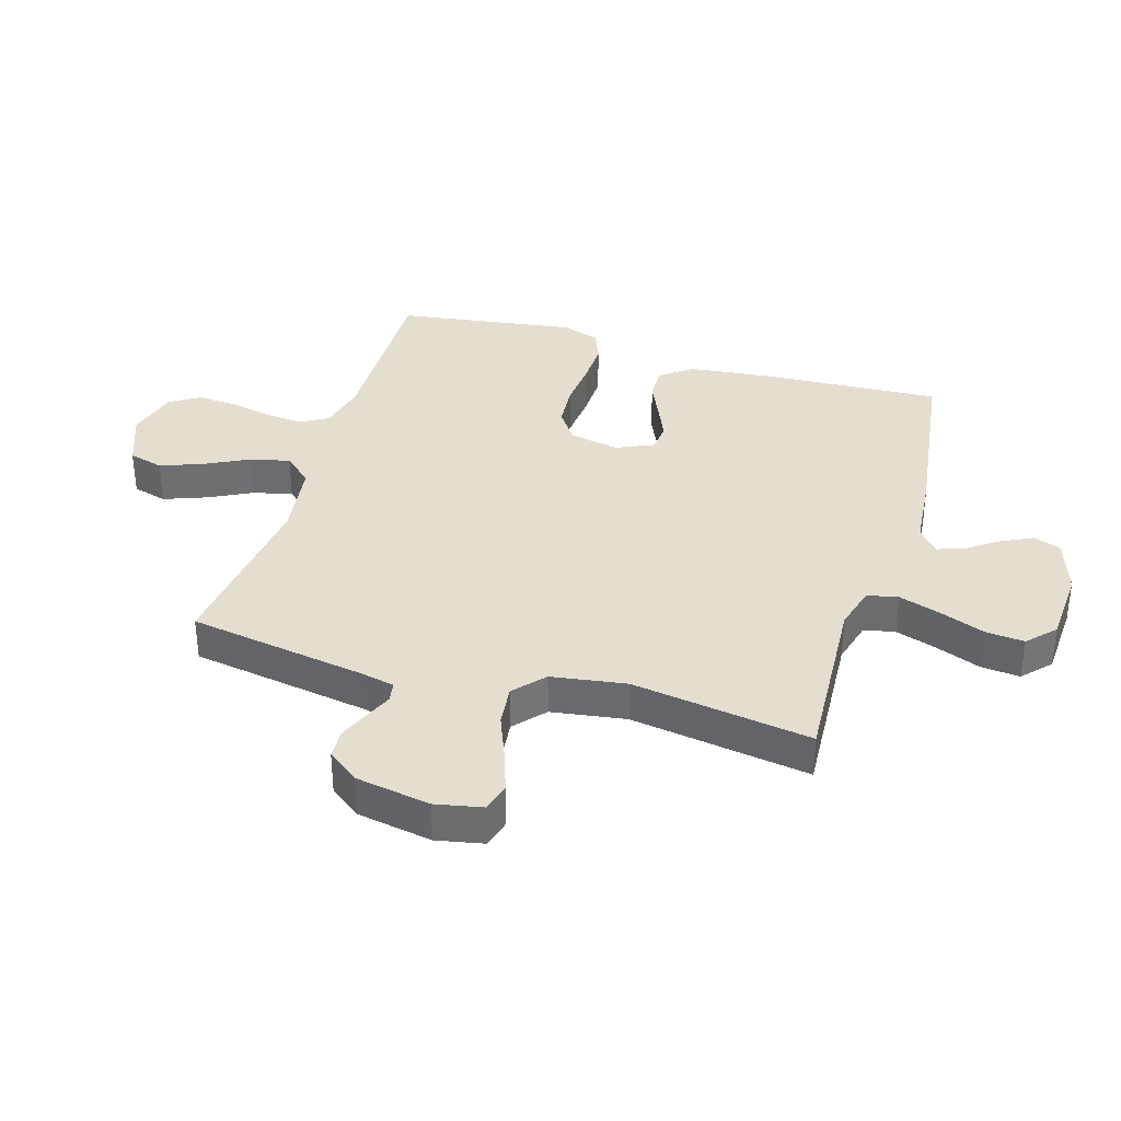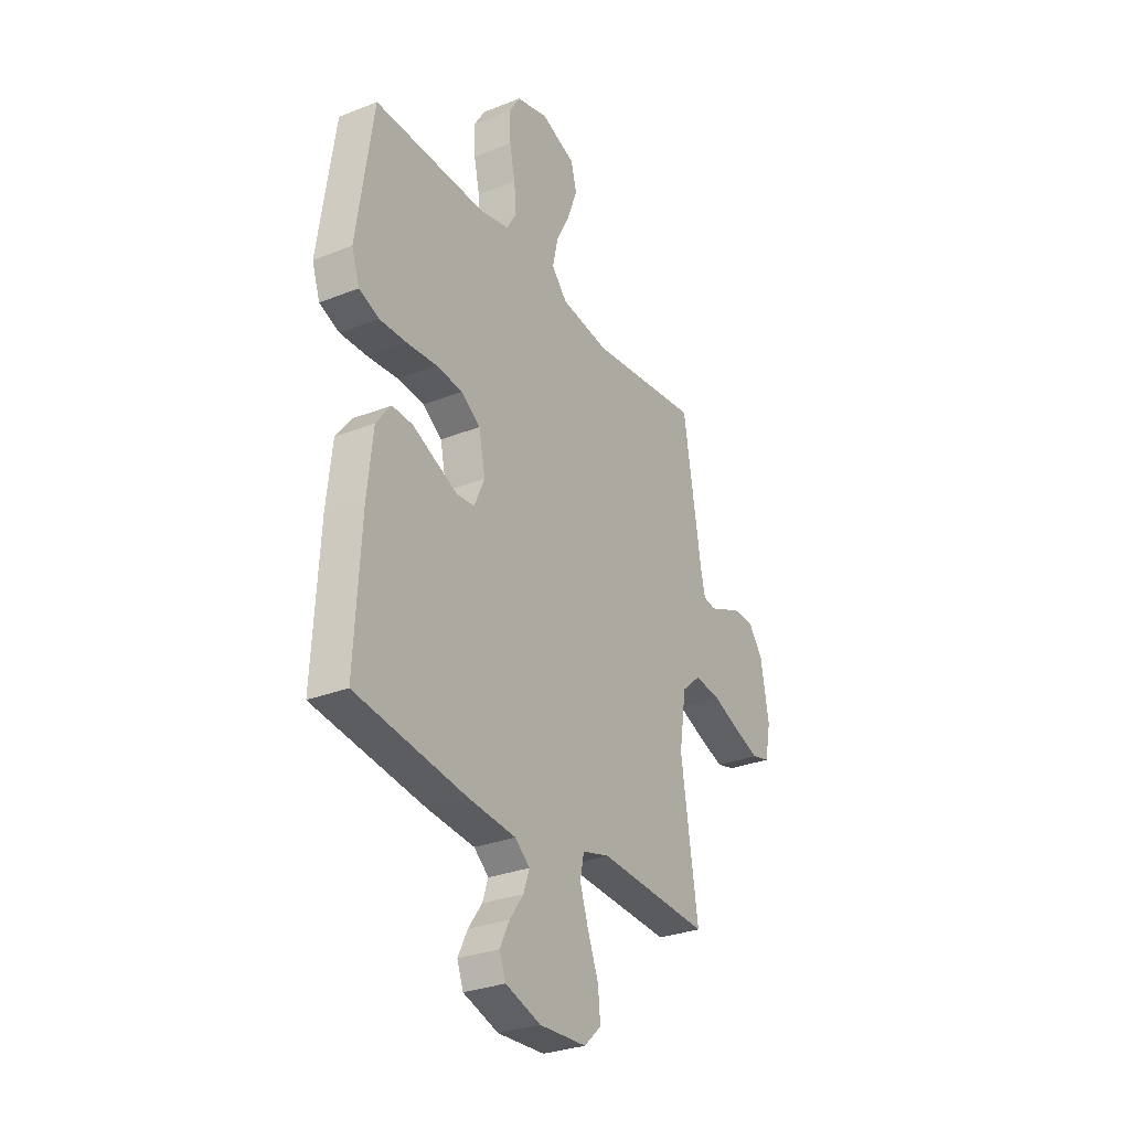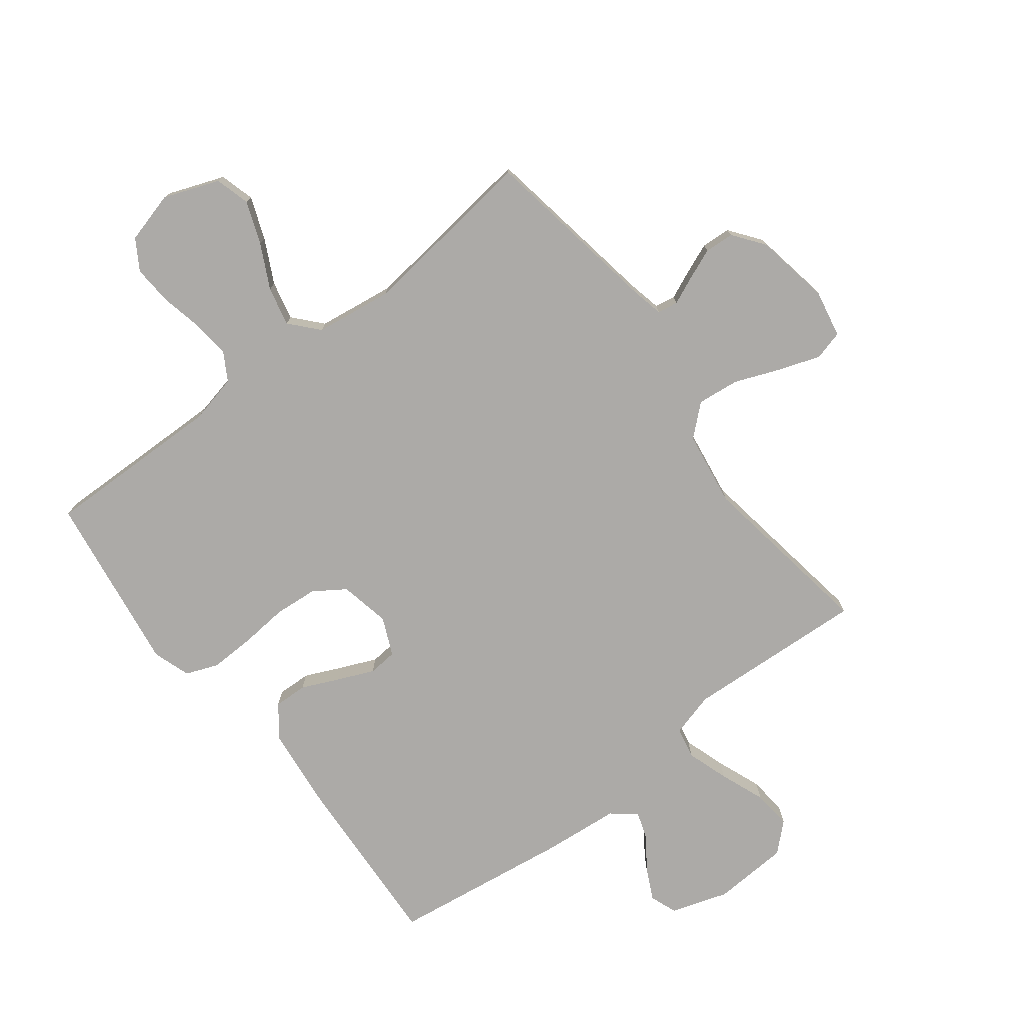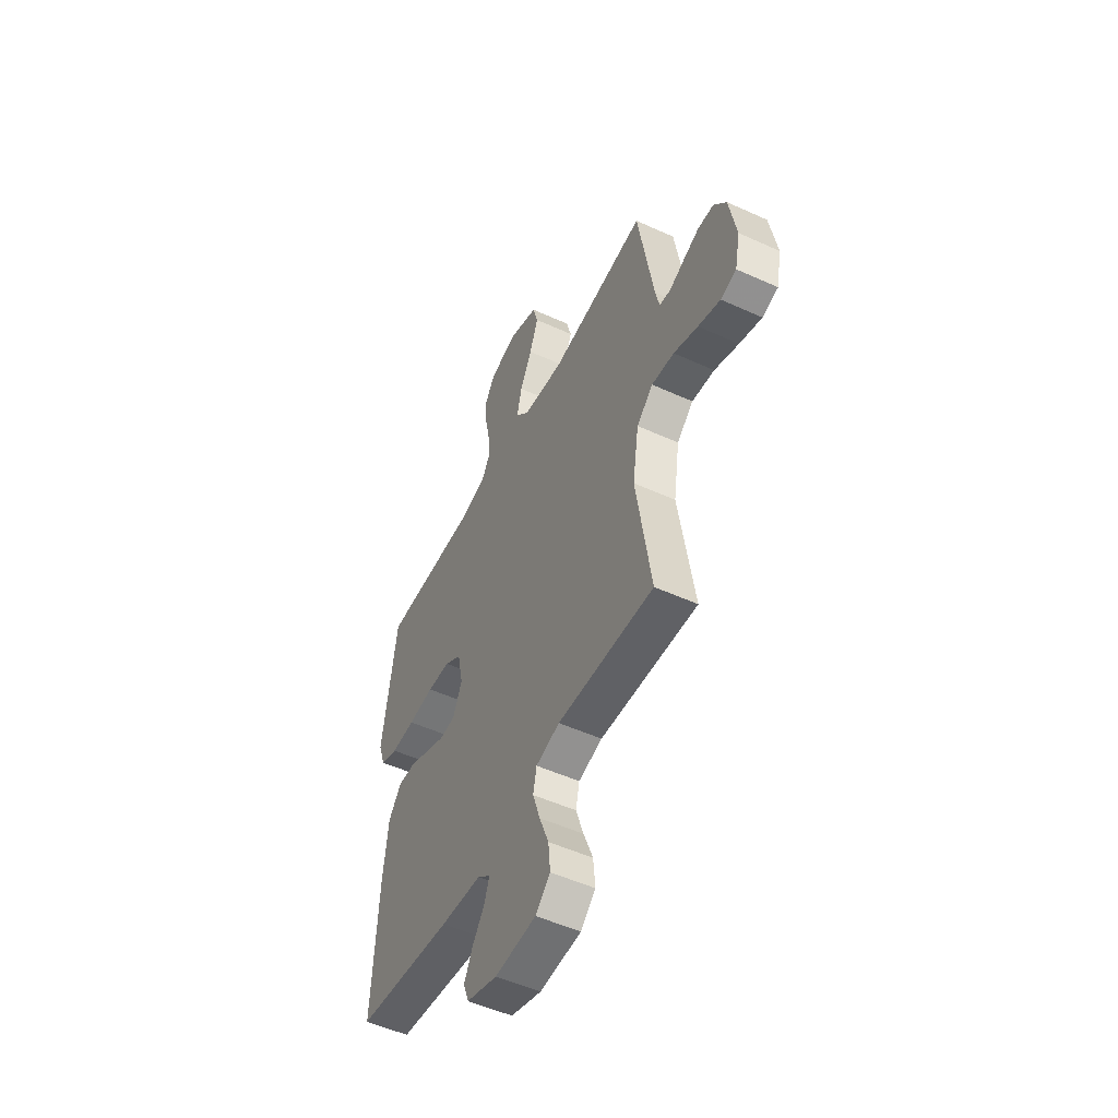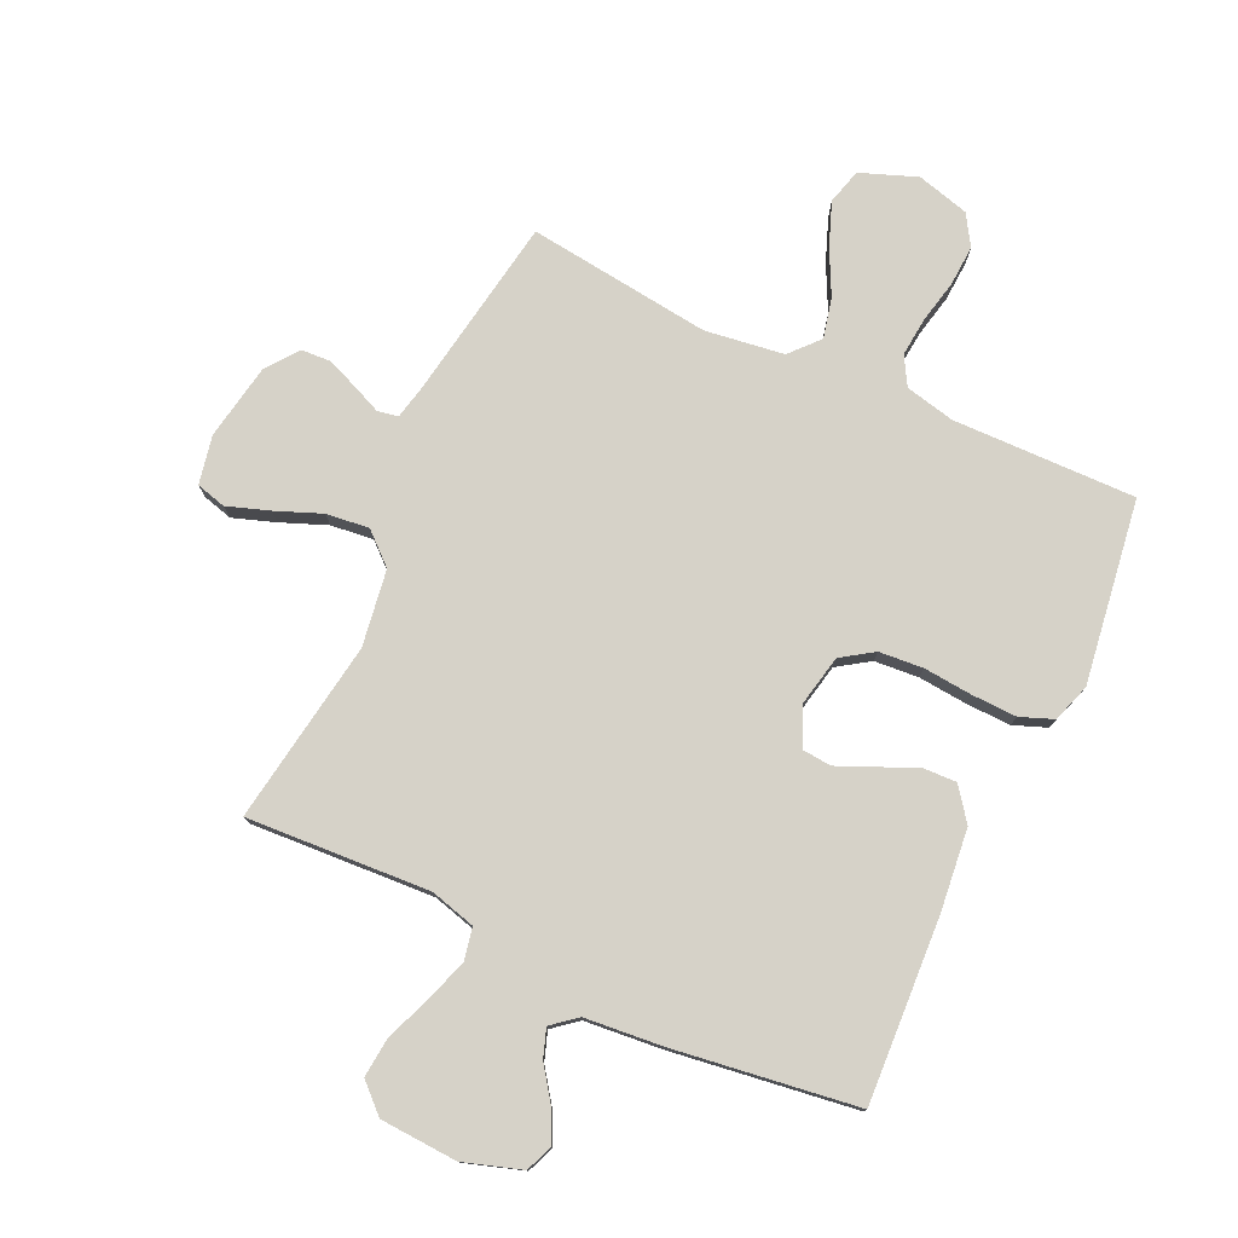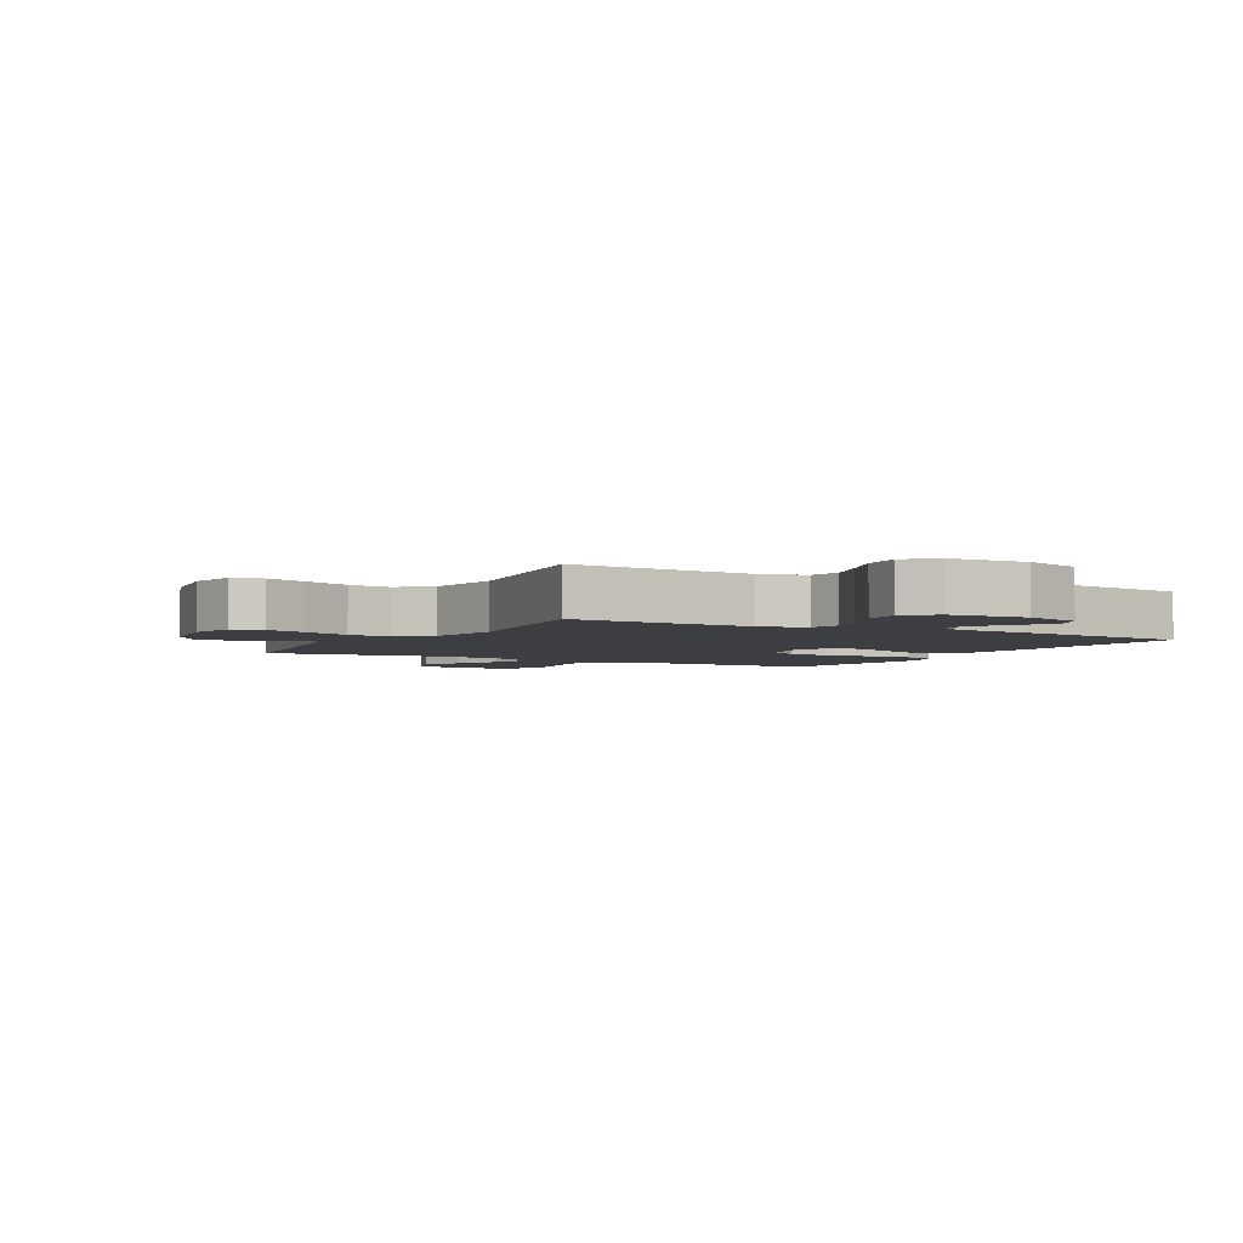
<metadata>
{"format":"obj","ext":"obj","renderer":"f3d","projection":"perspective","resolution":1024,"background":"white","views":[{"elev":35.8,"azim":106.8,"up":"+Y"},{"elev":-29.7,"azim":-59.8,"up":"+Z"},{"elev":-76.1,"azim":37.6,"up":"+Y"},{"elev":-52.0,"azim":63.8,"up":"+Z"},{"elev":77.6,"azim":-155.0,"up":"+Y"},{"elev":-3.5,"azim":150.8,"up":"+Y"}]}
</metadata>
<code>
v -0.5 0.07 -0.5
v -0.483 0.07 -0.2
v -0.468 0.07 -0.064
v -0.428 0.07 -0.011
v -0.372 0.07 -0.013
v -0.31 0.07 -0.041
v -0.25 0.07 -0.067
v -0.202 0.07 -0.063
v -0.174 0.07 0
v -0.191 0.07 0.084
v -0.243 0.07 0.119
v -0.315 0.07 0.125
v -0.395 0.07 0.118
v -0.469 0.07 0.116
v -0.523 0.07 0.137
v -0.544 0.07 0.2
v -0.5 0.07 0.5
v -0.2 0.07 0.494
v -0.119 0.07 0.512
v -0.092 0.07 0.558
v -0.098 0.07 0.622
v -0.113 0.07 0.692
v -0.117 0.07 0.758
v -0.086 0.07 0.808
v 0 0.07 0.831
v 0.092 0.07 0.796
v 0.108 0.07 0.738
v 0.081 0.07 0.667
v 0.044 0.07 0.594
v 0.029 0.07 0.529
v 0.071 0.07 0.482
v 0.2 0.07 0.464
v 0.5 0.07 0.5
v 0.549 0.07 0.2
v 0.561 0.07 0.145
v 0.595 0.07 0.139
v 0.641 0.07 0.159
v 0.693 0.07 0.18
v 0.742 0.07 0.177
v 0.781 0.07 0.125
v 0.803 0.07 0
v 0.787 0.07 -0.079
v 0.738 0.07 -0.092
v 0.669 0.07 -0.068
v 0.594 0.07 -0.038
v 0.524 0.07 -0.03
v 0.473 0.07 -0.075
v 0.454 0.07 -0.2
v 0.5 0.07 -0.5
v 0.2 0.07 -0.482
v 0.126 0.07 -0.502
v 0.115 0.07 -0.554
v 0.138 0.07 -0.624
v 0.167 0.07 -0.699
v 0.173 0.07 -0.764
v 0.127 0.07 -0.807
v 0 0.07 -0.814
v -0.095 0.07 -0.783
v -0.112 0.07 -0.738
v -0.086 0.07 -0.685
v -0.049 0.07 -0.633
v -0.033 0.07 -0.587
v -0.073 0.07 -0.554
v -0.2 0.07 -0.542
v -0.5 0 -0.5
v -0.483 0 -0.2
v -0.468 0 -0.064
v -0.428 0 -0.011
v -0.372 0 -0.013
v -0.31 0 -0.041
v -0.25 0 -0.067
v -0.202 0 -0.063
v -0.174 0 0
v -0.191 0 0.084
v -0.243 0 0.119
v -0.315 0 0.125
v -0.395 0 0.118
v -0.469 0 0.116
v -0.523 0 0.137
v -0.544 0 0.2
v -0.5 0 0.5
v -0.2 0 0.494
v -0.119 0 0.512
v -0.092 0 0.558
v -0.098 0 0.622
v -0.113 0 0.692
v -0.117 0 0.758
v -0.086 0 0.808
v 0 0 0.831
v 0.092 0 0.796
v 0.108 0 0.738
v 0.081 0 0.667
v 0.044 0 0.594
v 0.029 0 0.529
v 0.071 0 0.482
v 0.2 0 0.464
v 0.5 0 0.5
v 0.549 0 0.2
v 0.561 0 0.145
v 0.595 0 0.139
v 0.641 0 0.159
v 0.693 0 0.18
v 0.742 0 0.177
v 0.781 0 0.125
v 0.803 0 0
v 0.787 0 -0.079
v 0.738 0 -0.092
v 0.669 0 -0.068
v 0.594 0 -0.038
v 0.524 0 -0.03
v 0.473 0 -0.075
v 0.454 0 -0.2
v 0.5 0 -0.5
v 0.2 0 -0.482
v 0.126 0 -0.502
v 0.115 0 -0.554
v 0.138 0 -0.624
v 0.167 0 -0.699
v 0.173 0 -0.764
v 0.127 0 -0.807
v 0 0 -0.814
v -0.095 0 -0.783
v -0.112 0 -0.738
v -0.086 0 -0.685
v -0.049 0 -0.633
v -0.033 0 -0.587
v -0.073 0 -0.554
v -0.2 0 -0.542
f 4 5 6
f 3 4 6
f 2 3 6
f 1 2 6
f 64 1 6
f 63 64 6
f 62 63 6 7
f 59 60 61
f 58 59 61
f 57 58 61
f 56 57 61
f 55 56 61
f 54 55 61
f 53 54 61
f 52 53 61 62
f 62 7 8
f 52 62 8
f 51 52 8
f 48 49 50
f 51 8 9
f 50 51 9
f 48 50 9
f 47 48 9
f 43 44 45
f 42 43 45
f 41 42 45
f 40 41 45
f 39 40 45
f 38 39 45
f 37 38 45
f 36 37 45
f 35 36 45 46
f 47 9 10
f 46 47 10
f 35 46 10
f 34 35 10
f 27 28 29
f 26 27 29
f 25 26 29
f 24 25 29
f 23 24 29
f 22 23 29
f 21 22 29
f 20 21 29 30
f 19 20 30 31
f 16 17 18
f 15 16 18
f 14 15 18
f 13 14 18
f 12 13 18
f 18 19 31
f 12 18 31
f 11 12 31
f 34 10 11
f 33 34 11
f 32 33 11
f 11 31 32
f 70 69 68
f 70 68 67
f 70 67 66
f 70 66 65
f 70 65 128
f 70 128 127
f 71 70 127 126
f 125 124 123
f 125 123 122
f 125 122 121
f 125 121 120
f 125 120 119
f 125 119 118
f 125 118 117
f 126 125 117 116
f 72 71 126
f 72 126 116
f 72 116 115
f 114 113 112
f 73 72 115
f 73 115 114
f 73 114 112
f 73 112 111
f 109 108 107
f 109 107 106
f 109 106 105
f 109 105 104
f 109 104 103
f 109 103 102
f 109 102 101
f 109 101 100
f 110 109 100 99
f 74 73 111
f 74 111 110
f 74 110 99
f 74 99 98
f 93 92 91
f 93 91 90
f 93 90 89
f 93 89 88
f 93 88 87
f 93 87 86
f 93 86 85
f 94 93 85 84
f 95 94 84 83
f 82 81 80
f 82 80 79
f 82 79 78
f 82 78 77
f 82 77 76
f 95 83 82
f 95 82 76
f 95 76 75
f 75 74 98
f 75 98 97
f 75 97 96
f 96 95 75
f 1 65 66 2
f 2 66 67 3
f 3 67 68 4
f 4 68 69 5
f 5 69 70 6
f 6 70 71 7
f 7 71 72 8
f 8 72 73 9
f 9 73 74 10
f 10 74 75 11
f 11 75 76 12
f 12 76 77 13
f 13 77 78 14
f 14 78 79 15
f 15 79 80 16
f 16 80 81 17
f 17 81 82 18
f 18 82 83 19
f 19 83 84 20
f 20 84 85 21
f 21 85 86 22
f 22 86 87 23
f 23 87 88 24
f 24 88 89 25
f 25 89 90 26
f 26 90 91 27
f 27 91 92 28
f 28 92 93 29
f 29 93 94 30
f 30 94 95 31
f 31 95 96 32
f 32 96 97 33
f 33 97 98 34
f 34 98 99 35
f 35 99 100 36
f 36 100 101 37
f 37 101 102 38
f 38 102 103 39
f 39 103 104 40
f 40 104 105 41
f 41 105 106 42
f 42 106 107 43
f 43 107 108 44
f 44 108 109 45
f 45 109 110 46
f 46 110 111 47
f 47 111 112 48
f 48 112 113 49
f 49 113 114 50
f 50 114 115 51
f 51 115 116 52
f 52 116 117 53
f 53 117 118 54
f 54 118 119 55
f 55 119 120 56
f 56 120 121 57
f 57 121 122 58
f 58 122 123 59
f 59 123 124 60
f 60 124 125 61
f 61 125 126 62
f 62 126 127 63
f 63 127 128 64
f 64 128 65 1

</code>
